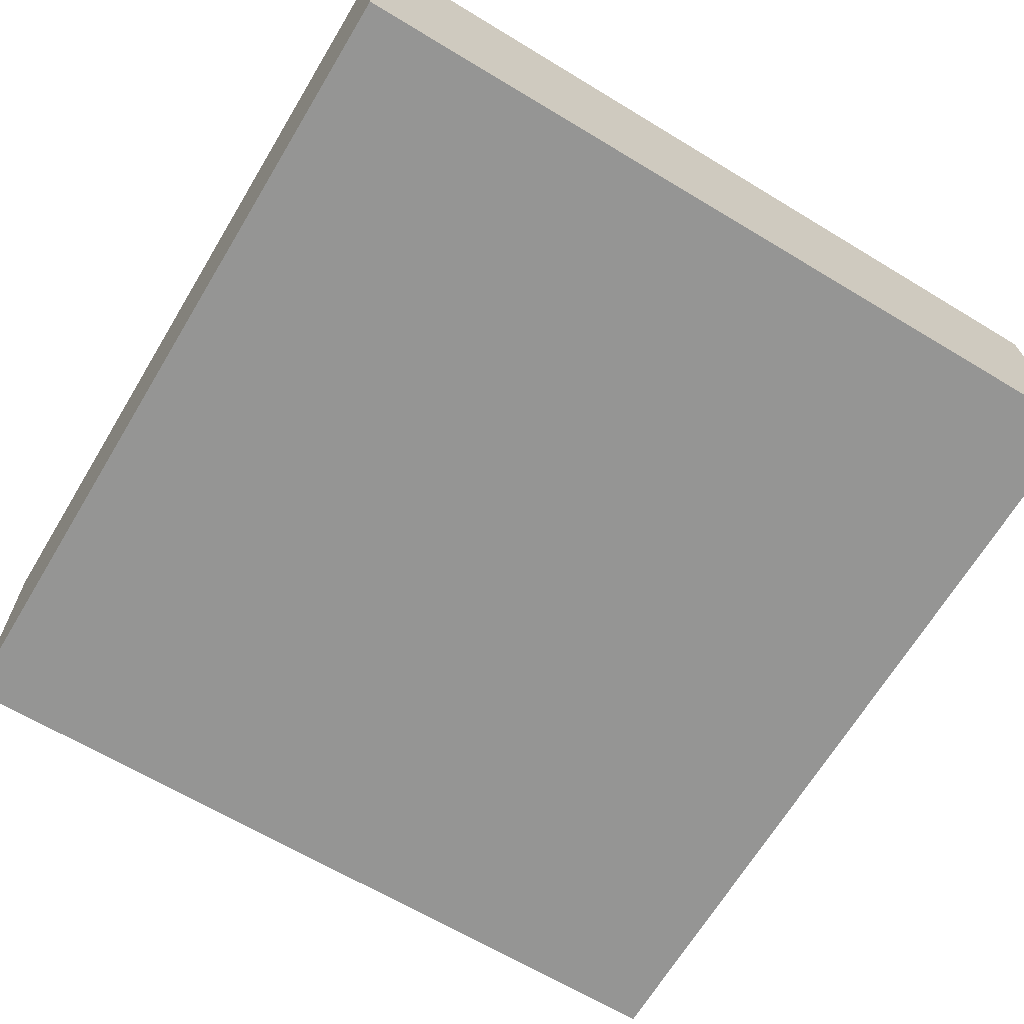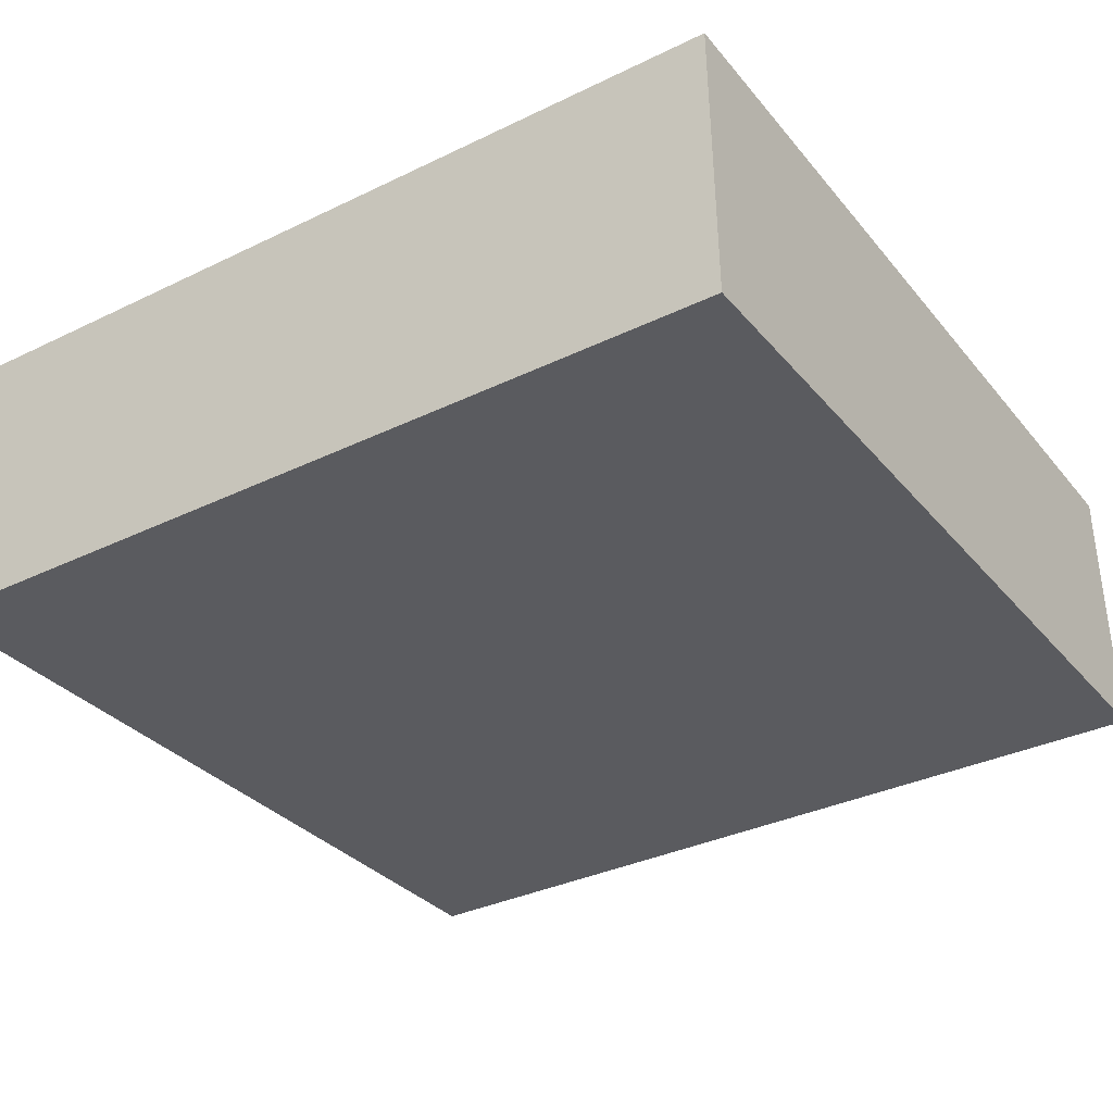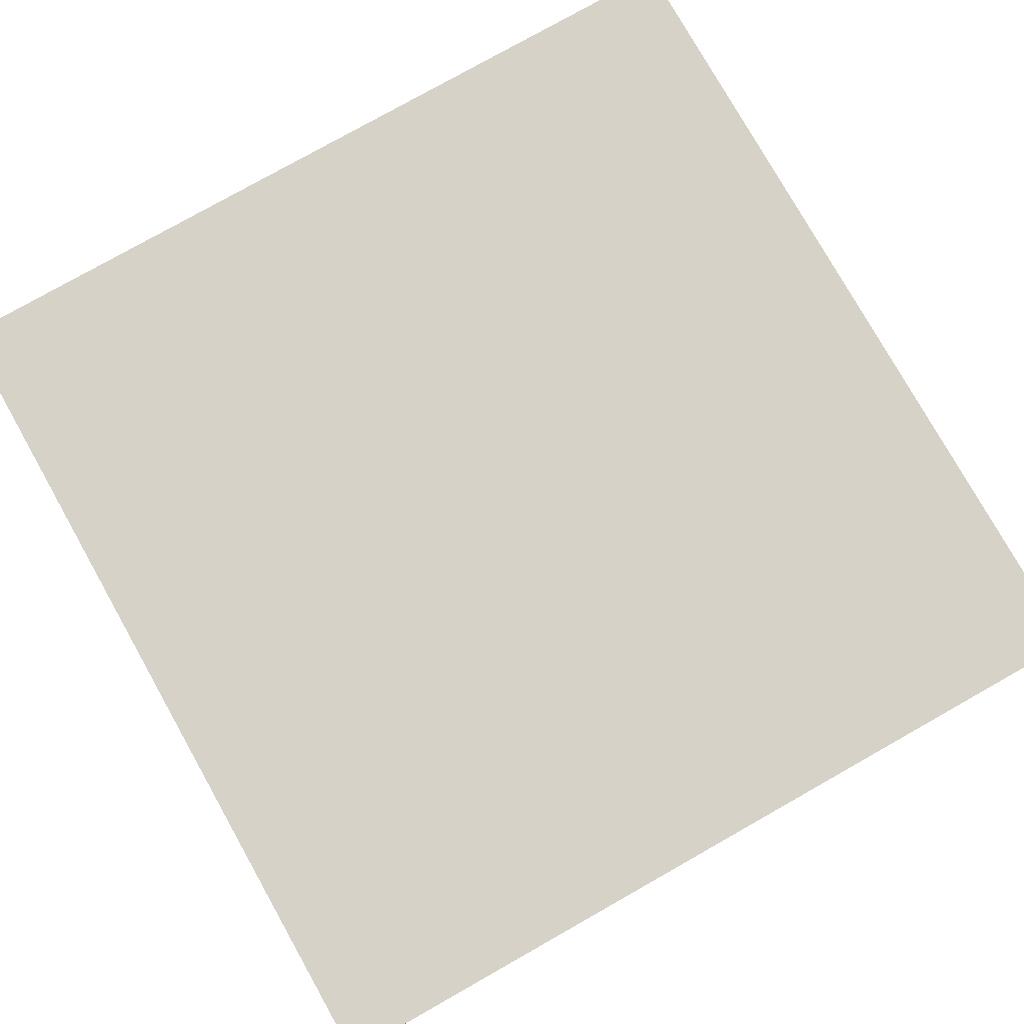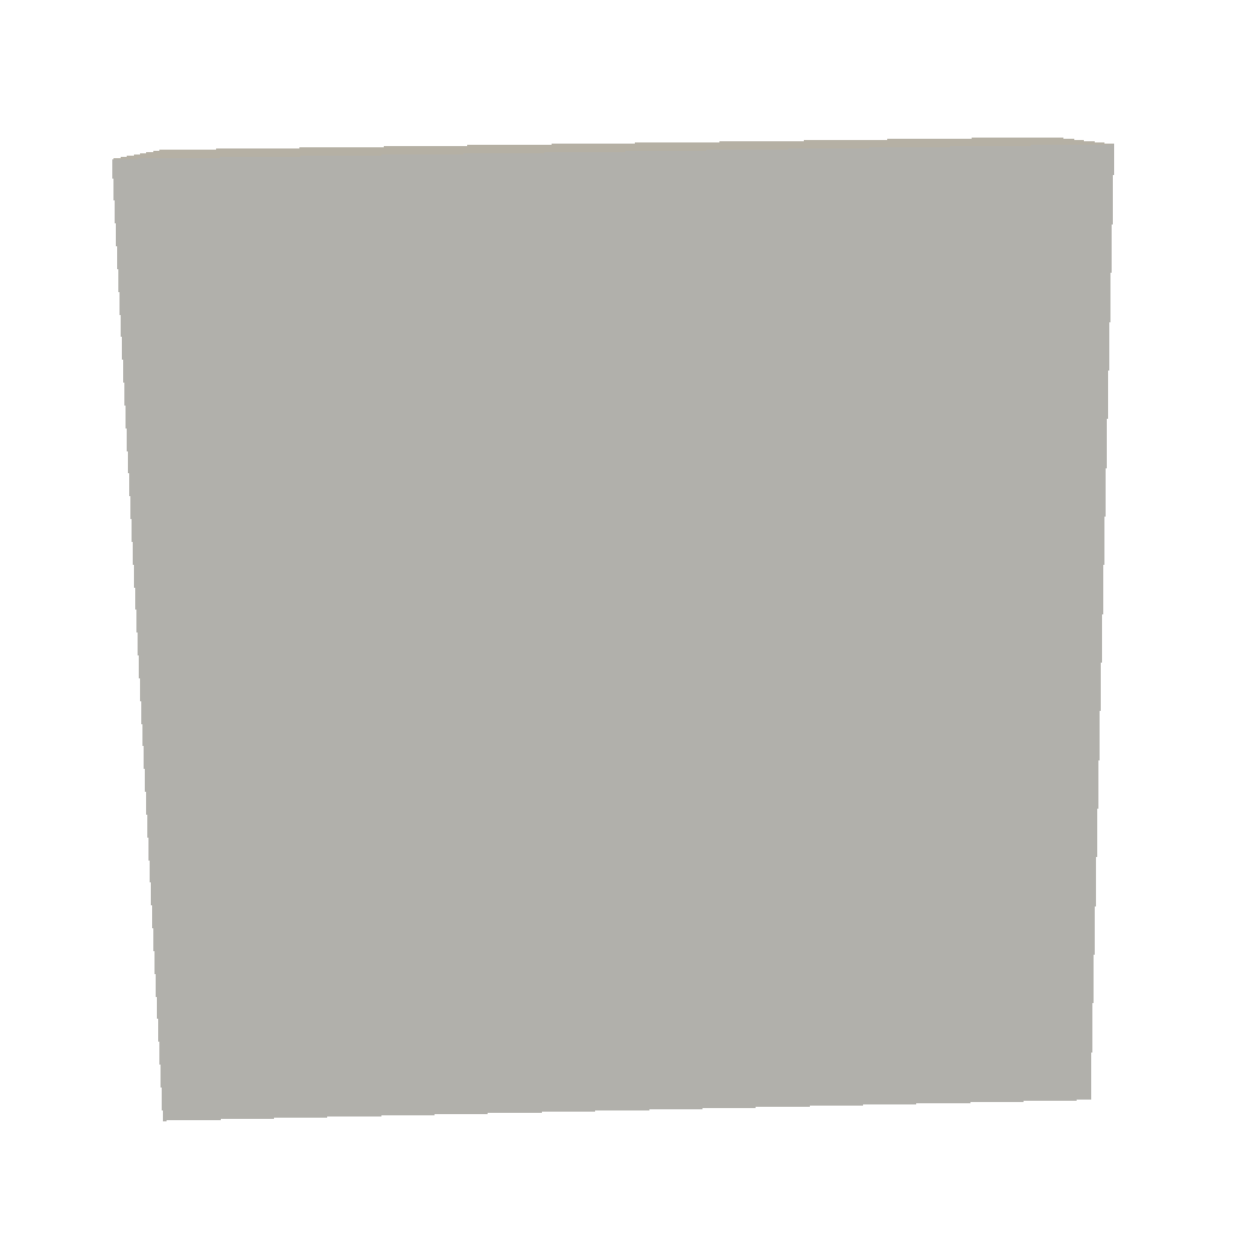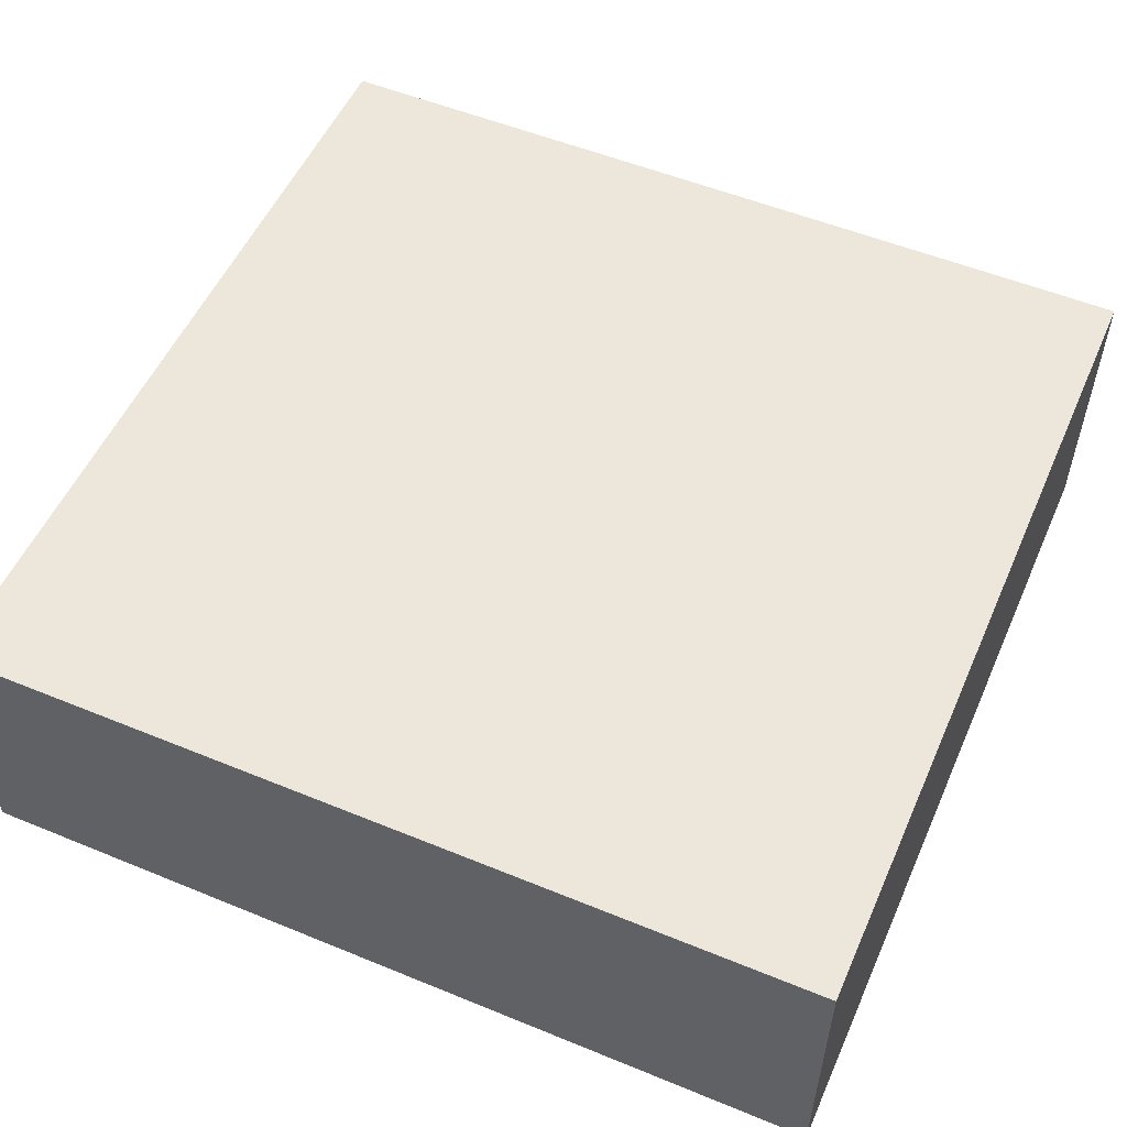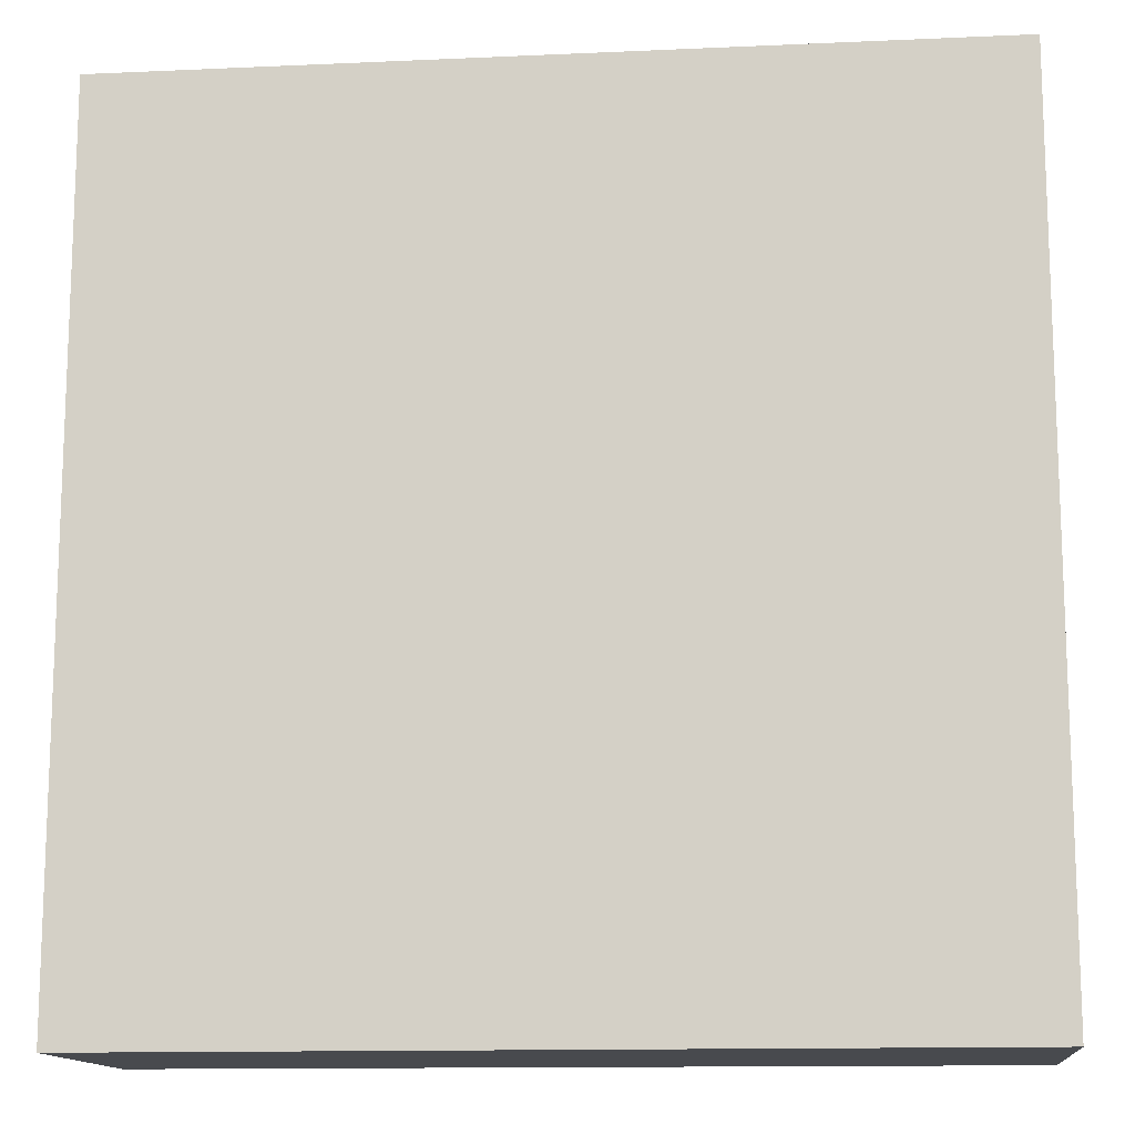
<metadata>
{"format":"obj","ext":"obj","renderer":"f3d","projection":"perspective","resolution":1024,"background":"white","views":[{"elev":-68.0,"azim":-31.2,"up":"+Z"},{"elev":-34.1,"azim":-56.8,"up":"+Z"},{"elev":78.2,"azim":-29.4,"up":"+Z"},{"elev":-78.2,"azim":0.8,"up":"+Z"},{"elev":53.8,"azim":113.6,"up":"+Z"},{"elev":-13.3,"azim":-175.6,"up":"+Y"}]}
</metadata>
<code>
v  0.035 4.258 -1.41
v  4.187 4.258 0.032
v  4.22 4.258 -1.309
v  0 4.258 2.607e-16
v  4.22 8.015e-17 -1.309
v  0.035 8.634e-17 -1.41
v  0 0 0
v  4.187 -1.959e-18 0.032
g defaultobject
f 1 2 3
f 2 1 4
f 5 1 3
f 1 5 6
f 6 4 1
f 4 6 7
f 7 2 4
f 2 7 8
f 8 3 2
f 3 8 5
f 8 6 5
f 6 8 7

</code>
